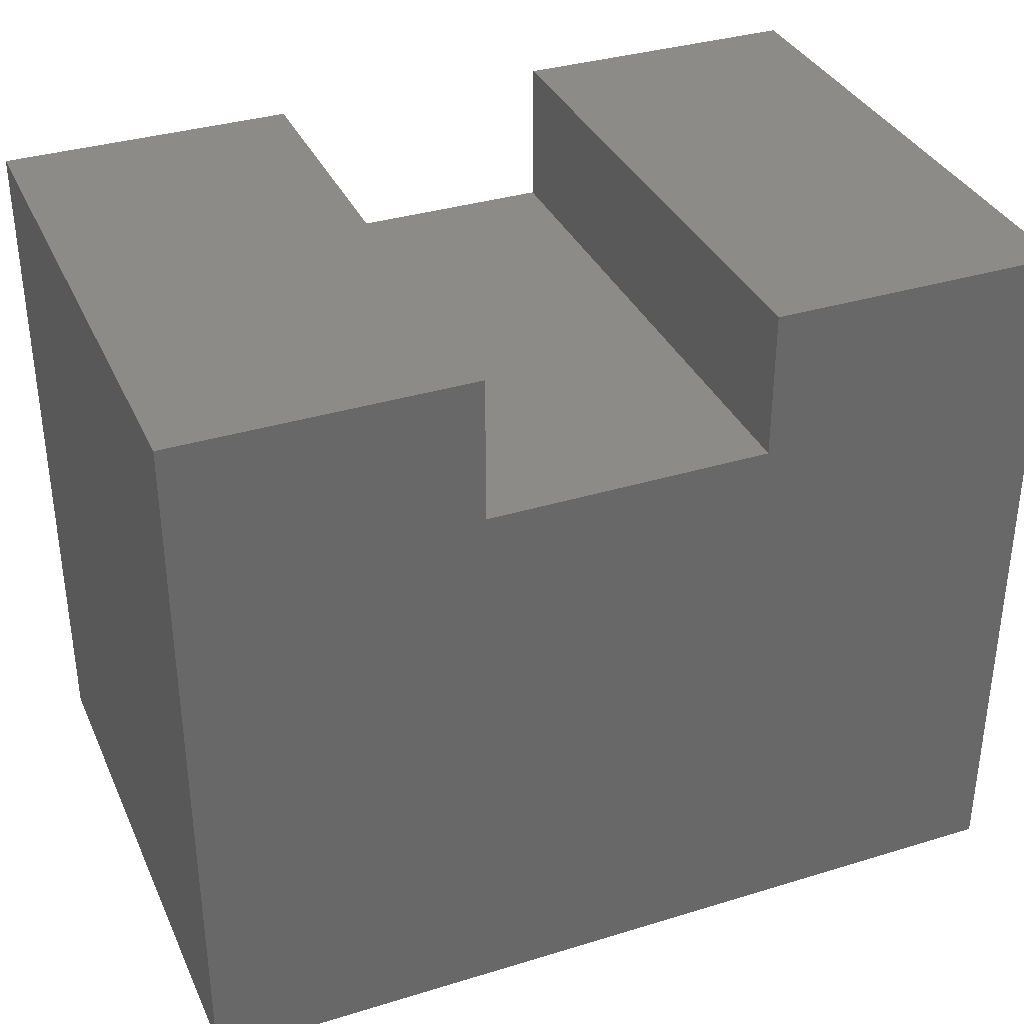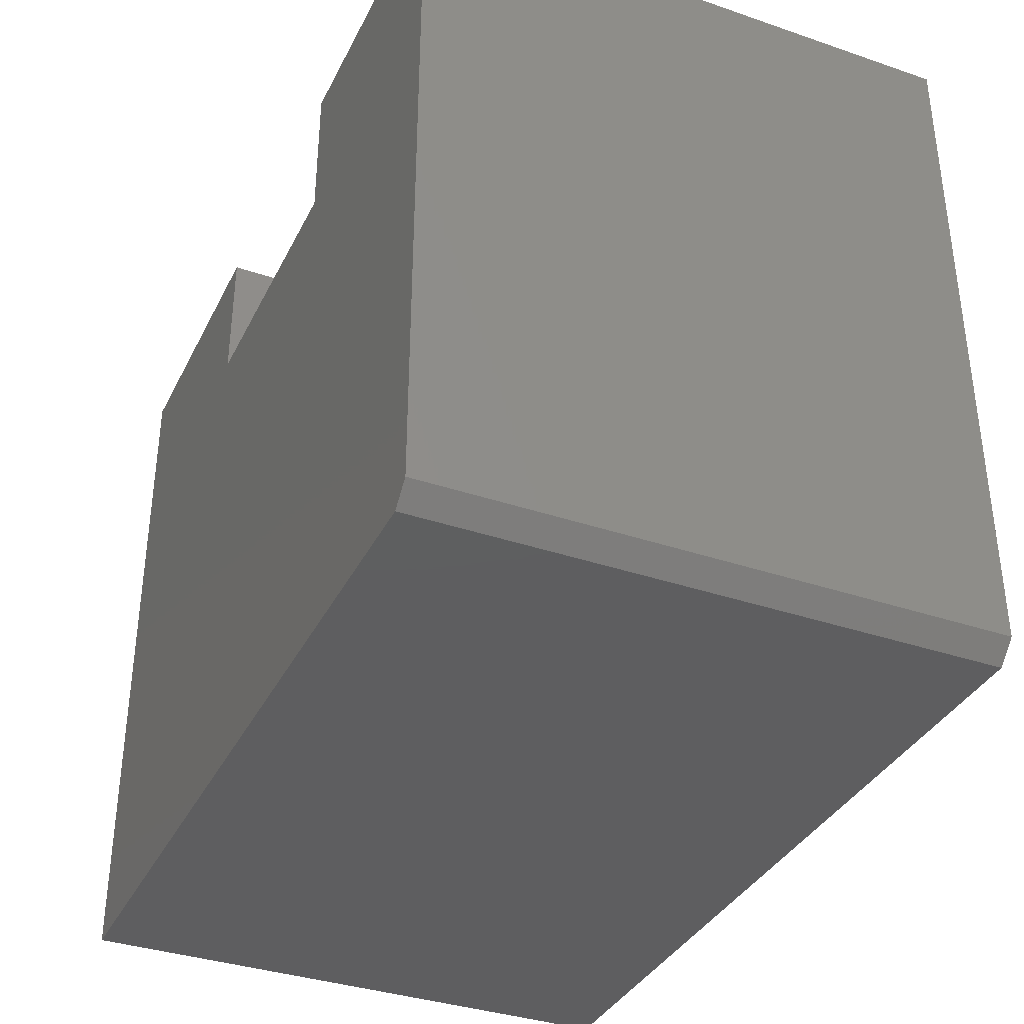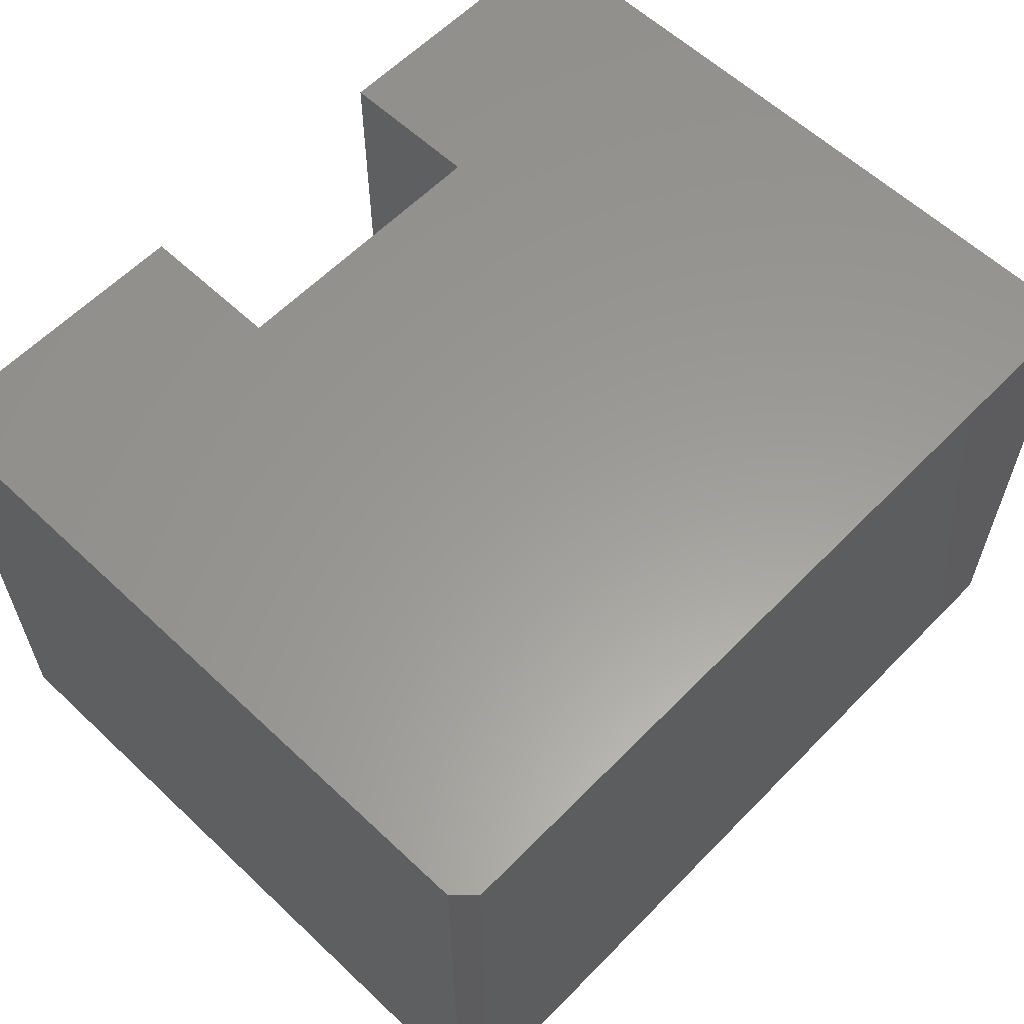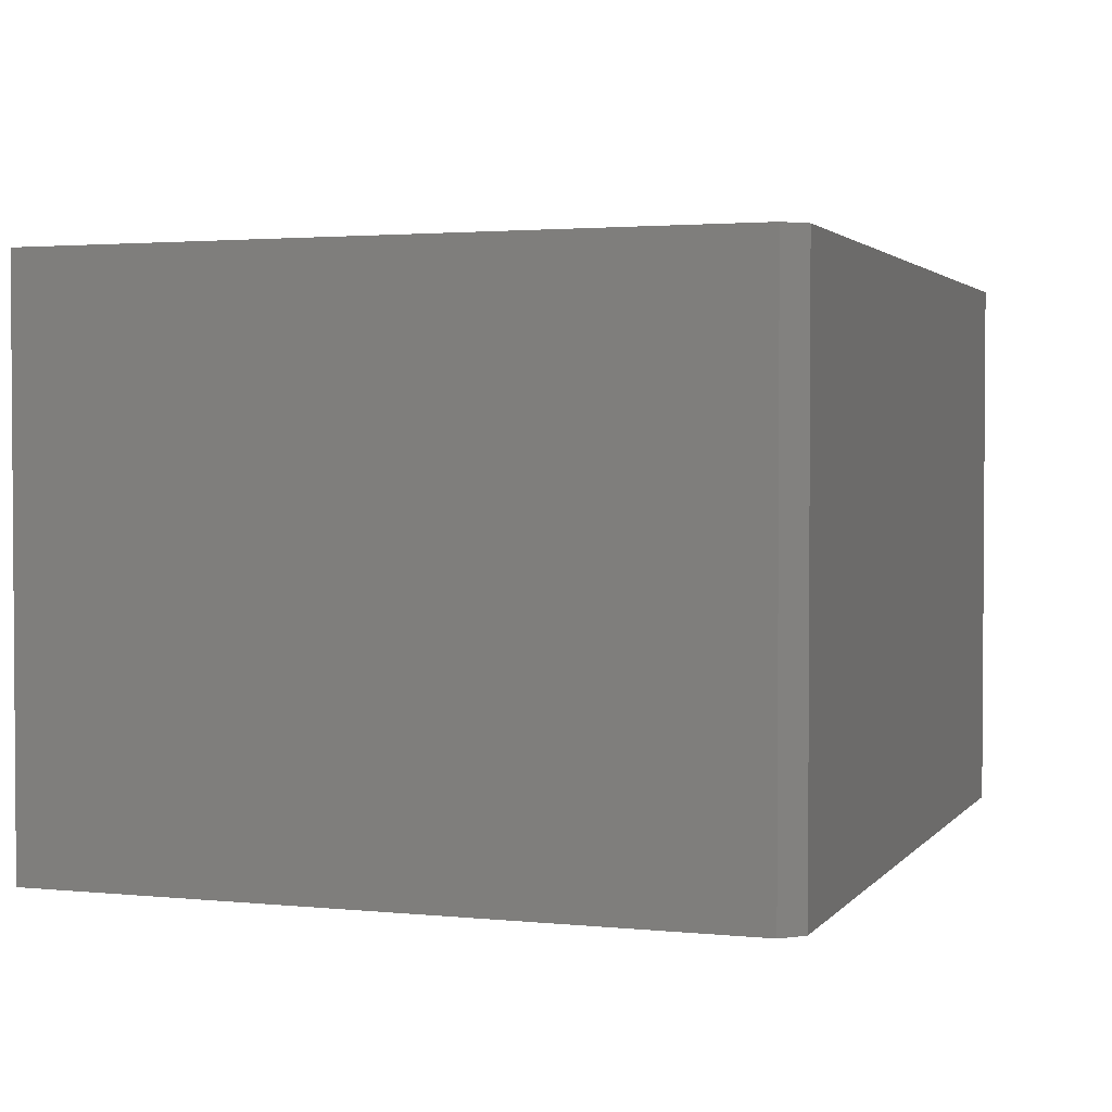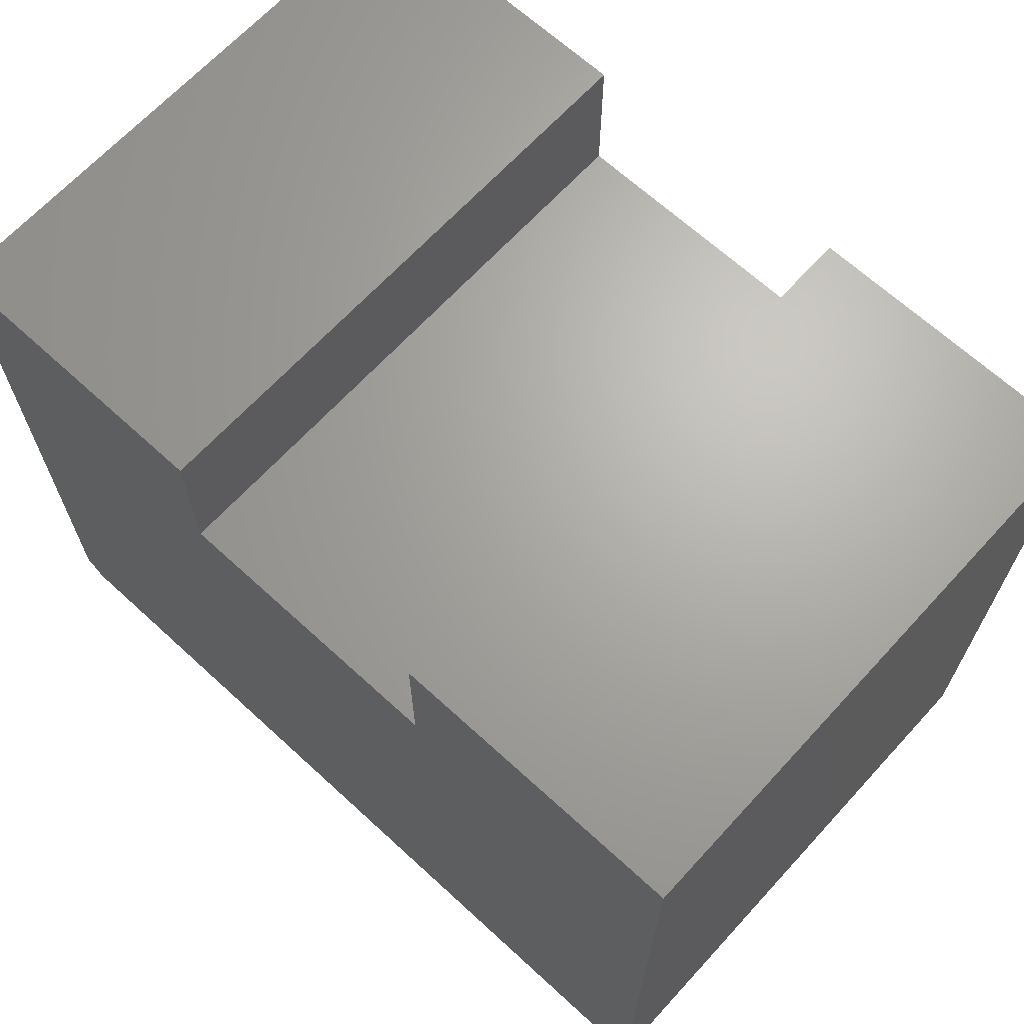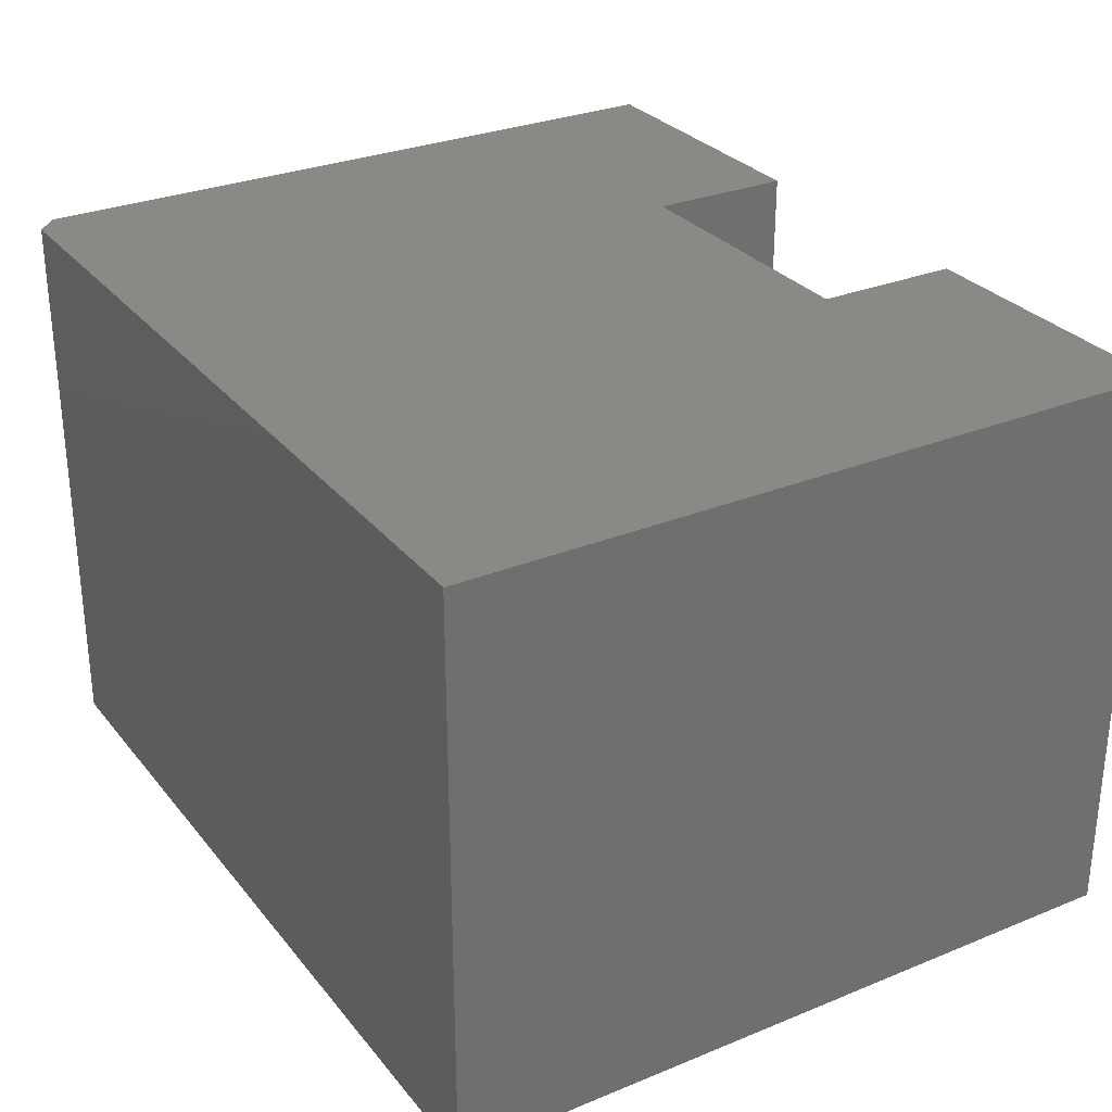
<metadata>
{"format":"stl","ext":"stl","renderer":"f3d","projection":"perspective","resolution":1024,"background":"white","views":[{"elev":35.0,"azim":157.8,"up":"+Z"},{"elev":-36.2,"azim":66.0,"up":"+Z"},{"elev":59.9,"azim":133.9,"up":"+Y"},{"elev":2.3,"azim":109.4,"up":"+Y"},{"elev":66.8,"azim":-137.4,"up":"+Z"},{"elev":29.3,"azim":-121.1,"up":"+Y"}]}
</metadata>
<code>
# stl→obj: 18 verts, 32 faces
v -0.75 -0.4375 0.07812
v -0.1016 -0.4375 0.07812
v -0.08594 -0.4375 0.09375
v -0.3096 -0.4375 0.5185
v -0.5263 -0.4375 0.5185
v -0.5263 -0.4375 0.6303
v -0.75 -0.4375 0.6303
v -0.3096 -0.4375 0.6303
v -0.08594 -0.4375 0.6303
v -0.75 0 0.07812
v -0.75 3.065e-17 0.6303
v -0.5263 5.549e-17 0.6303
v -0.5263 4.928e-17 0.5185
v -0.3096 7.334e-17 0.5185
v -0.08594 7.459e-17 0.09375
v -0.1016 7.199e-17 0.07812
v -0.3096 7.955e-17 0.6303
v -0.08594 1.044e-16 0.6303
f 1 2 3
f 1 3 4
f 1 4 5
f 1 5 6
f 1 6 7
f 4 3 8
f 8 3 9
f 10 11 12
f 10 12 13
f 10 13 14
f 10 14 15
f 10 15 16
f 14 17 15
f 15 17 18
f 3 15 9
f 9 15 18
f 1 10 2
f 2 10 16
f 16 15 2
f 2 15 3
f 7 11 1
f 1 11 10
f 6 12 7
f 7 12 11
f 13 12 5
f 5 12 6
f 14 13 4
f 4 13 5
f 17 14 8
f 8 14 4
f 9 18 8
f 8 18 17

</code>
